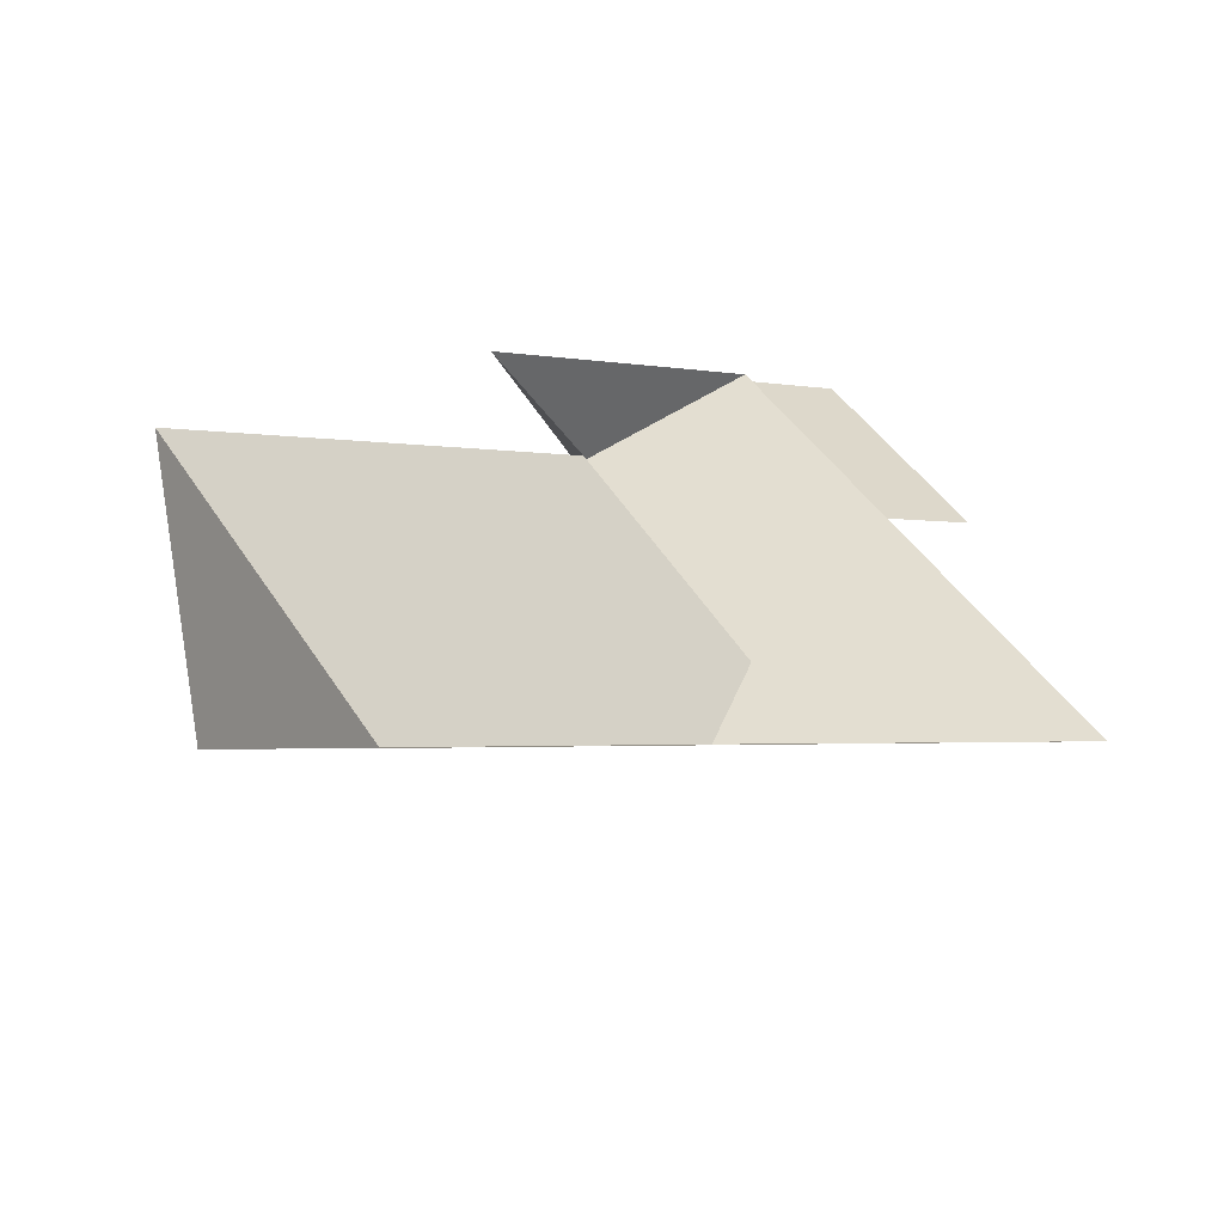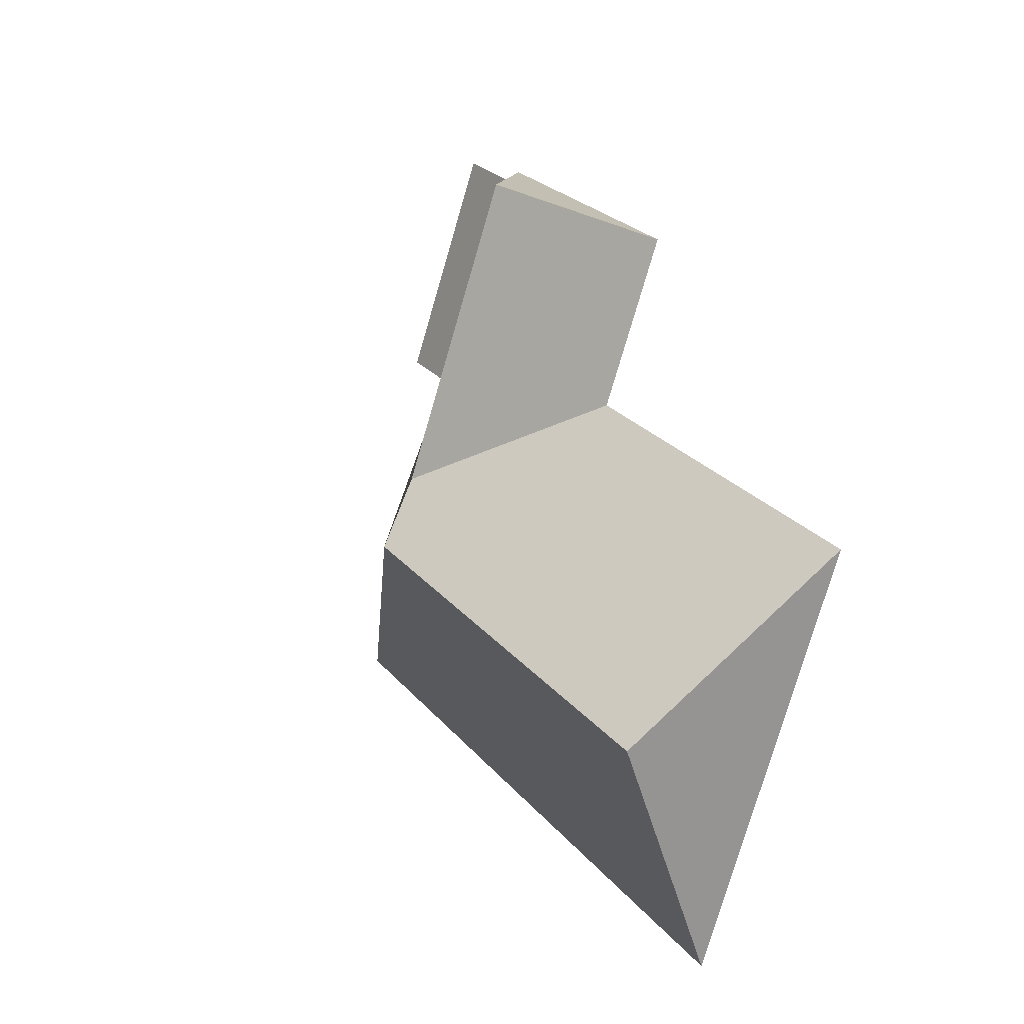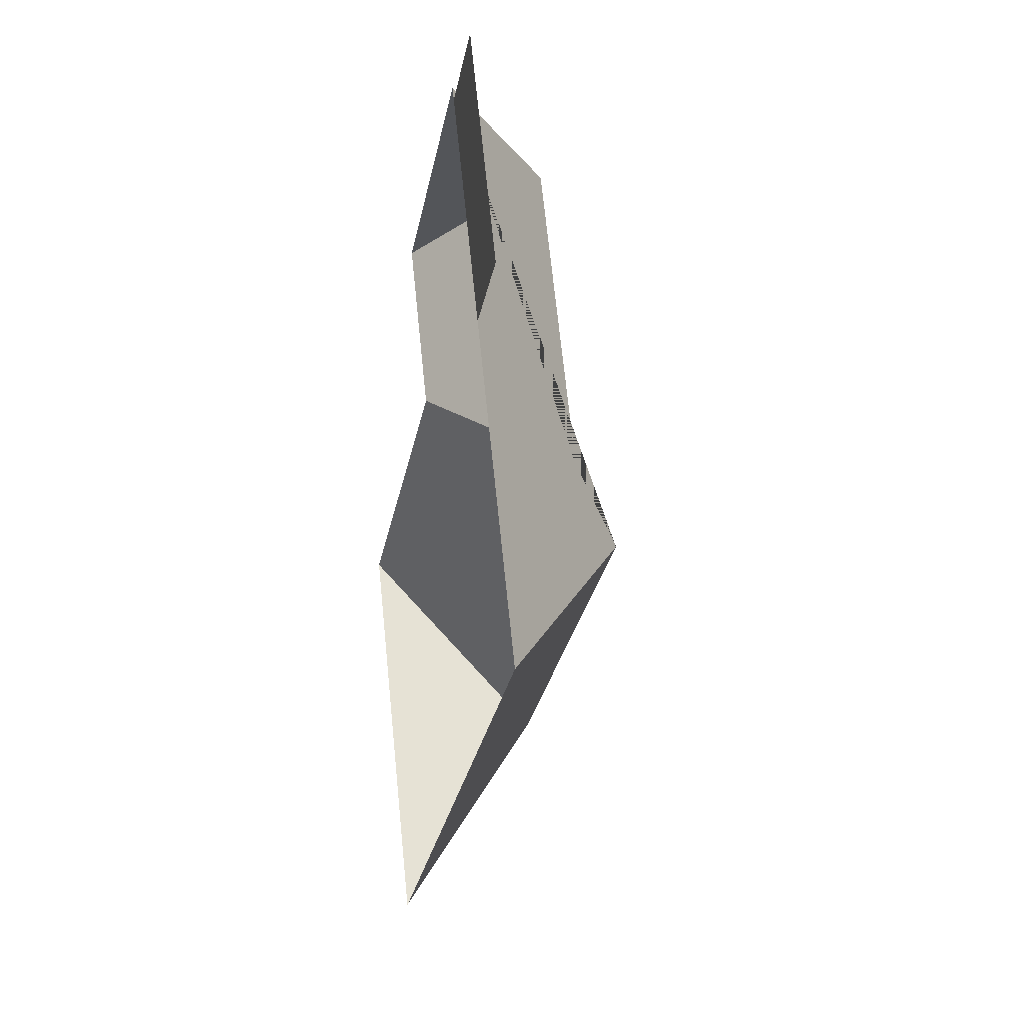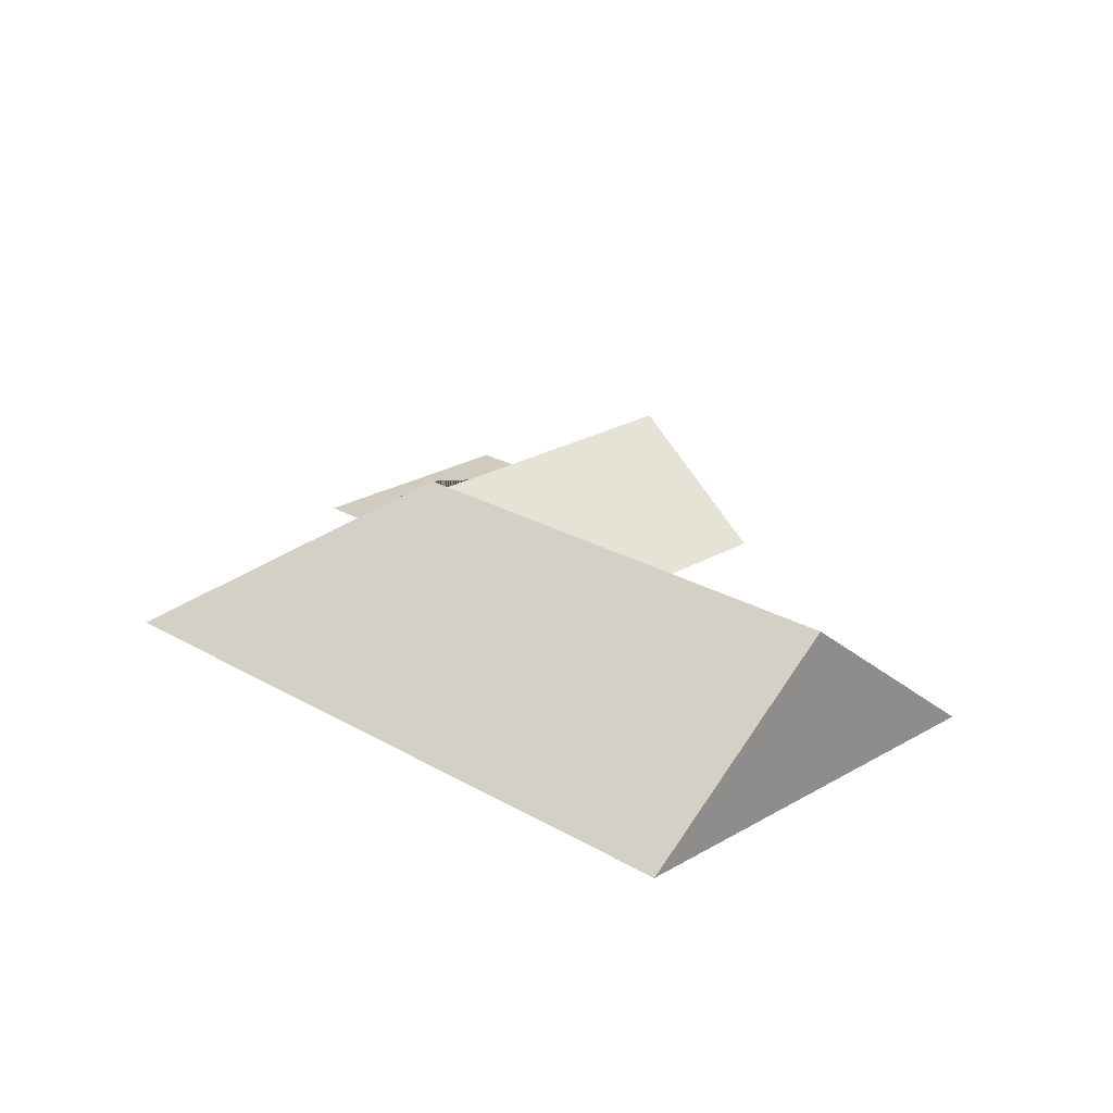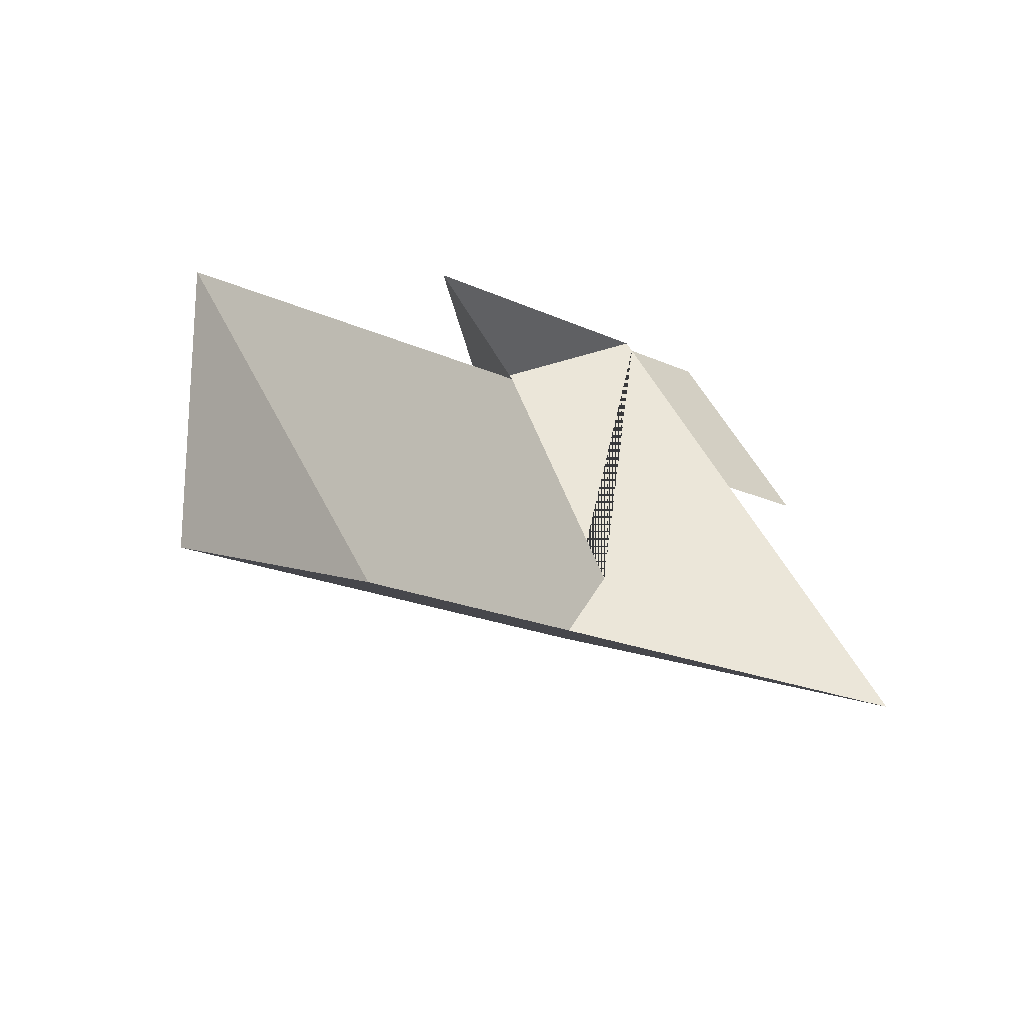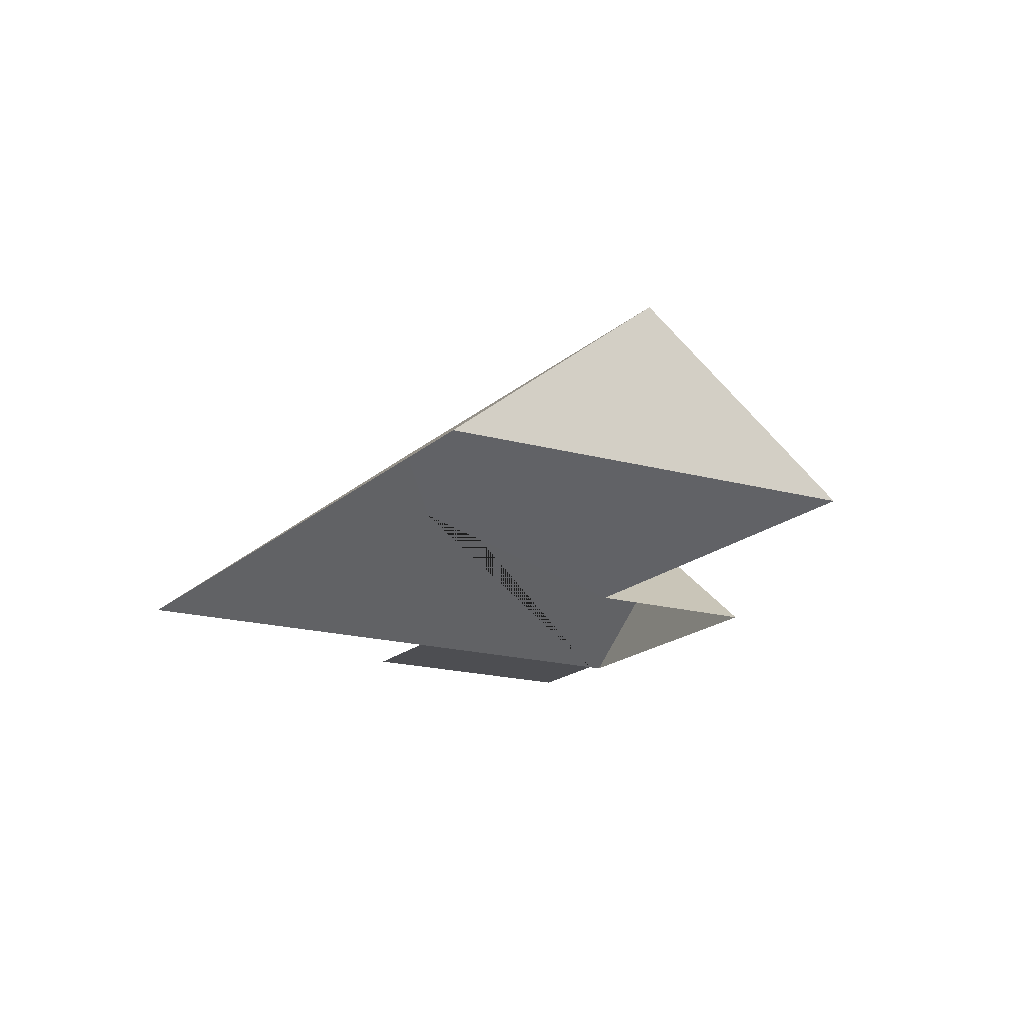
<metadata>
{"format":"obj","ext":"obj","renderer":"f3d","projection":"perspective","resolution":1024,"background":"white","views":[{"elev":-61.2,"azim":-20.8,"up":"+Z"},{"elev":-12.5,"azim":-122.9,"up":"+Z"},{"elev":5.6,"azim":78.8,"up":"+Z"},{"elev":23.4,"azim":-165.8,"up":"+Y"},{"elev":-61.8,"azim":-35.6,"up":"+Z"},{"elev":-17.2,"azim":-150.5,"up":"+Y"}]}
</metadata>
<code>
o BK39_500_016032_0027_roof
v 383.4 75 -262.8
v 112.4 75 -424.5
v 255.1 145 -232.5
v 65.44 145 -345.7
v 264.9 124.9 -196
v 306.9 75 -134.5
v 345.7 75 -111.4
v 175.9 75 -172.9
v 18.4 75 -266.8
v 291 75 -19.64
v 252.2 75 -42.79
v 249.1 75 -37.63
v 190.9 125.1 -72.34
v 135.3 75 -105.5
v 383.4 0 -262.8
v 112.4 0 -424.5
v 18.4 0 -266.8
v 175.9 0 -172.9
v 135.3 0 -105.5
v 249.1 0 -37.63
v 252.2 0 -42.79
v 291 0 -19.64
v 345.7 0 -111.4
v 306.9 0 -134.5
f 11 10 7 6
f 11 12 13 5 3 1 6
f 13 14 8 5
f 8 9 4 3 5
f 4 2 1 3
f 2 4 9
f 14 13 12

</code>
